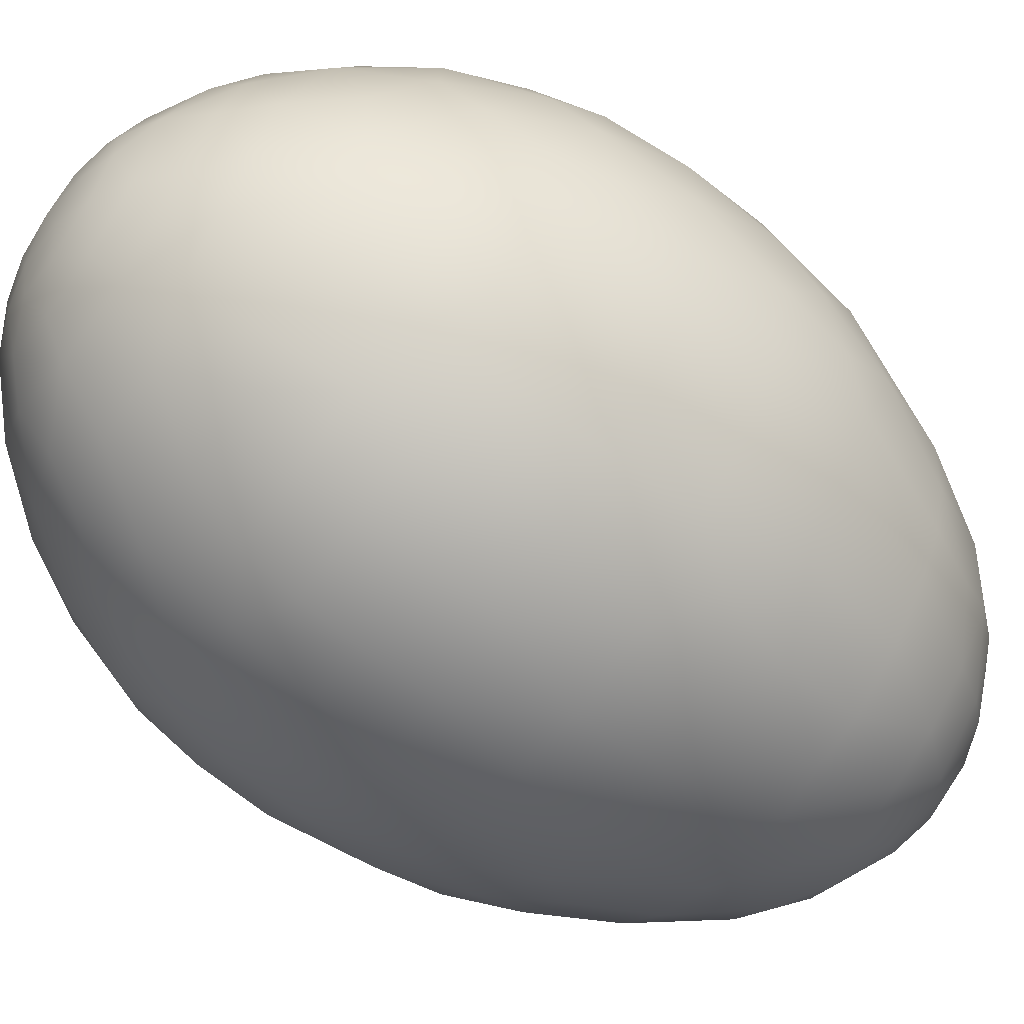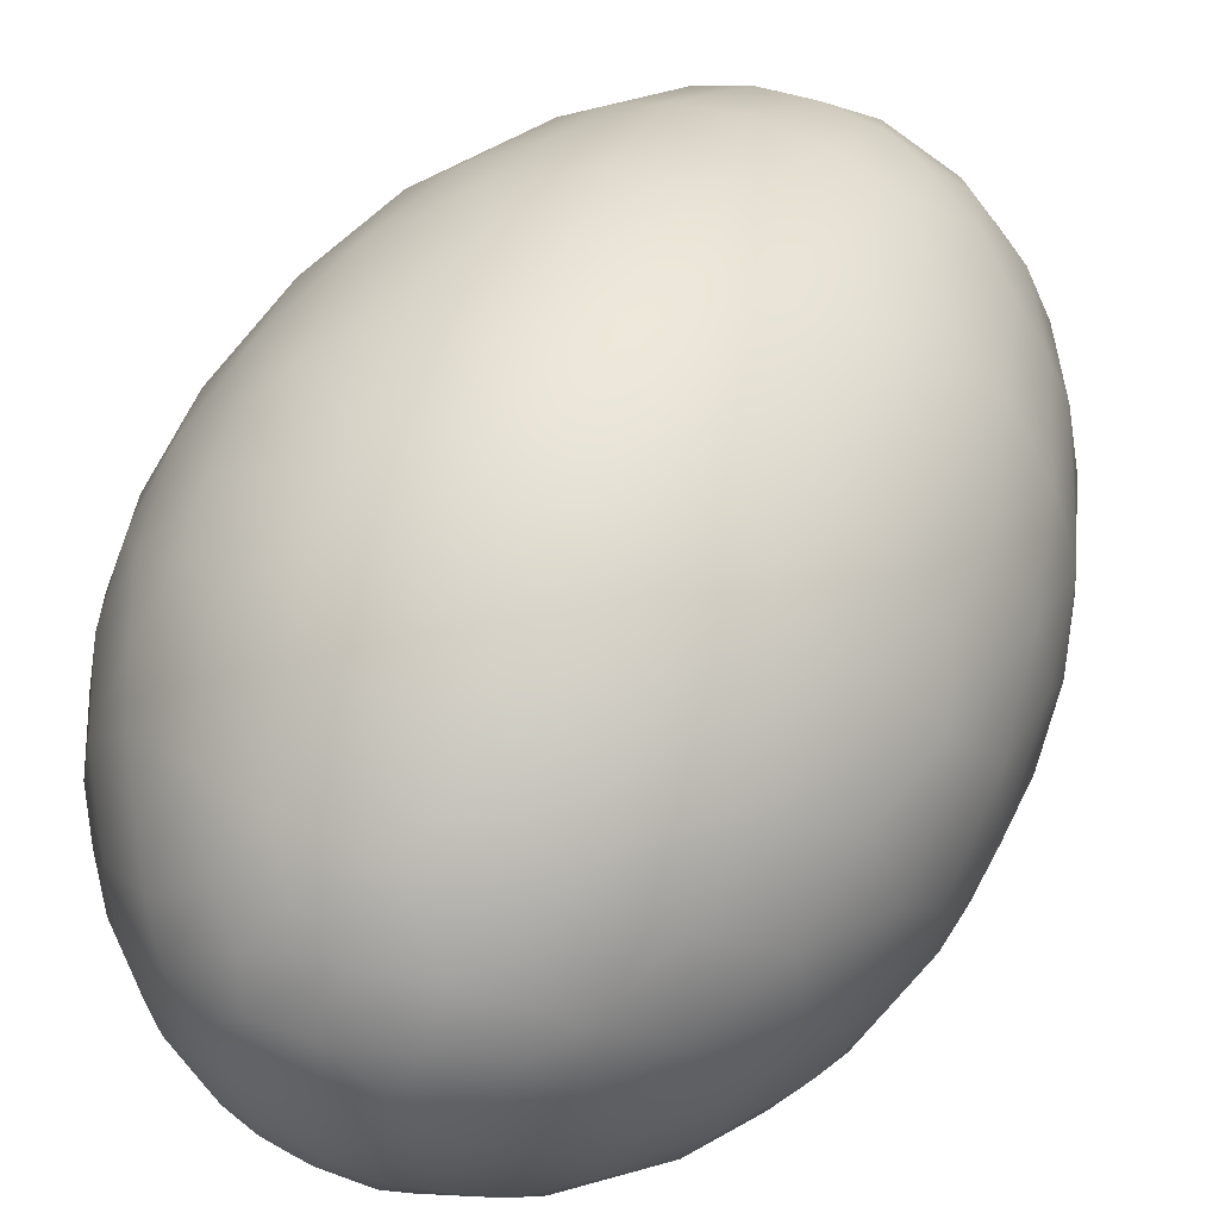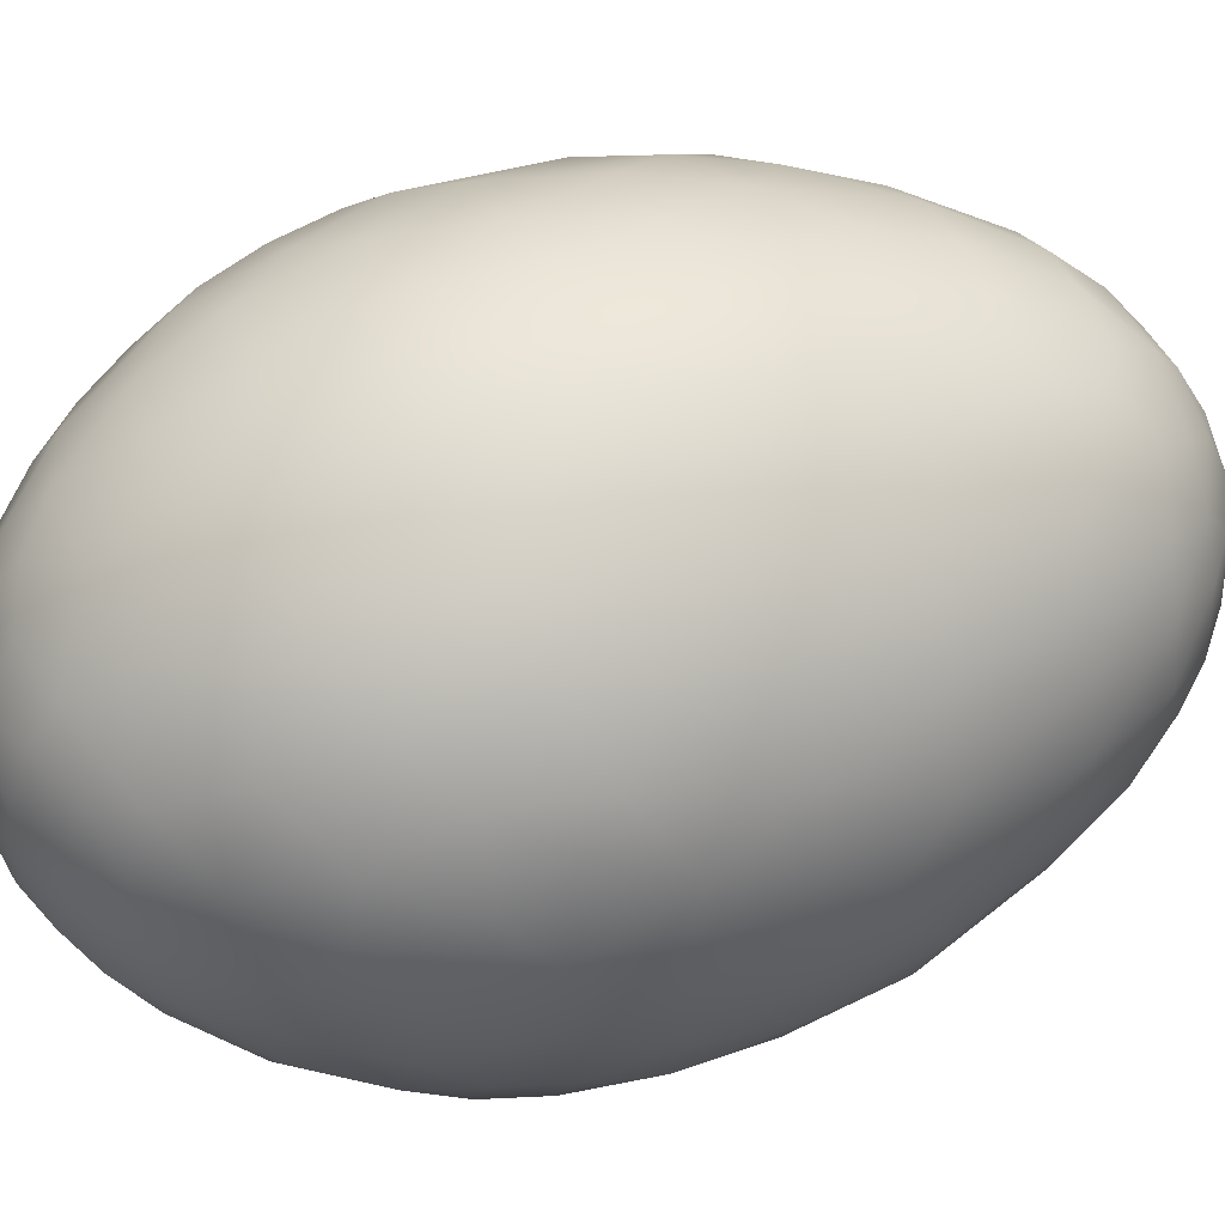
<metadata>
{"format":"obj","ext":"obj","renderer":"f3d","projection":"perspective","resolution":1024,"background":"white","views":[{"elev":-61.4,"azim":-126.2,"up":"+Y"},{"elev":51.2,"azim":-153.8,"up":"+Y"},{"elev":44.0,"azim":-109.4,"up":"+Y"}]}
</metadata>
<code>
o Egg_20
v -0.002817 0.0373 0.01694
v -0.003191 0.00498 -0.05577
v -0.001971 0.01497 0.05247
v -0.00667 0.03325 -0.03137
v -0.007014 0.03879 0.005631
v -0.004603 0.0236 -0.04526
v -0.005168 0.03925 -0.01171
v -0.00619 0.03077 0.03224
v -0.003024 0.01656 -0.05123
v -0.007377 0.03687 -0.02174
v -0.01394 0.02811 0.03224
v -0.000447 0.006422 0.05685
v -0.01667 0.0337 -0.02174
v -0.01198 0.0353 0.01736
v -0.01509 0.03642 0.005069
v -0.006589 0.0243 0.04287
v -0.008526 0.01241 0.05253
v -0.0224 0.02546 -0.03137
v -0.02547 0.03009 0.005631
v -0.01448 0.01887 0.04455
v -0.01481 0.01931 -0.04483
v -0.02482 0.02824 -0.02174
v -0.01982 0.02974 0.02176
v -0.00993 0.01094 -0.05254
v -0.0282 0.02375 0.01853
v -0.01385 0.005735 0.05263
v -0.03239 0.02247 0.005631
v -0.02106 0.01396 0.04268
v -0.02355 0.02074 0.03224
v -0.02396 0.008035 0.04268
v -0.02065 0.01192 -0.04533
v -0.02974 0.01002 0.03224
v -0.0337 0.01667 -0.02174
v -0.03343 0.01649 0.01736
v -0.0371 0.01332 0.005631
v -0.005964 -0.001149 -0.05571
v -0.03319 0.002987 -0.03239
v -0.03909 0.005146 0.005069
v -0.02543 0.000459 0.04253
v -0.02133 0.004378 -0.04737
v -0.03132 0.001983 0.03224
v -0.03687 0.007377 -0.02174
v -0.03656 0.007273 0.01736
v -0.03077 -0.00619 0.03224
v -0.01475 0.000711 -0.05254
v -0.006111 0.001994 0.0569
v -0.03687 -0.007377 -0.02174
v -0.03567 -0.002295 0.02176
v -0.01497 -0.001971 0.05247
v -0.02959 -0.002711 -0.03825
v -0.03879 -0.007014 0.005631
v -0.02413 -0.003176 -0.04483
v -0.02253 -0.006038 0.04508
v -0.02156 -0.01069 -0.04502
v -0.02875 -0.01191 0.03263
v -0.01172 -0.008995 -0.05246
v -0.0337 -0.01667 -0.02174
v -0.03467 -0.01255 0.01853
v -0.01241 -0.008526 0.05253
v -0.03565 -0.01682 0.005631
v -0.03099 -0.02071 0.01736
v -0.0253 -0.01683 -0.03734
v -0.03009 -0.02547 0.005631
v -0.01947 -0.01586 0.04296
v -0.01686 -0.01686 -0.04533
v -0.02613 -0.01738 0.03224
v -0.005412 -0.003389 0.05681
v -0.02824 -0.02482 -0.02174
v -0.02074 -0.02355 0.03224
v -0.0232 -0.02771 -0.02626
v -0.02458 -0.02802 0.01736
v -0.001987 -0.00574 -0.05571
v -0.02009 -0.0228 -0.03734
v -0.024 -0.03128 0.005069
v -0.01396 -0.02106 0.04268
v -0.0241 -0.03141 -0.01171
v -0.01332 -0.0371 0.005631
v -0.008035 -0.02396 0.04268
v -0.01069 -0.02156 -0.04502
v -0.01394 -0.02811 0.03224
v -0.004932 -0.01398 -0.05239
v -0.01667 -0.0337 -0.02174
v -0.01585 -0.03204 0.02176
v -0.005735 -0.01385 0.05263
v -0.01024 -0.03033 -0.03459
v -0.002436 -0.03719 0.01736
v -0.003264 -0.03928 0.005631
v -0.004175 -0.02566 -0.04311
v -0.001983 -0.03132 0.03224
v -0.007377 -0.03687 -0.02174
v 0.00466 -0.02872 0.03681
v 0.002717 -0.01457 -0.05239
v -0.001231 -0.006319 0.05685
v 0.002417 -0.03752 -0.02174
v 0.007273 -0.03656 0.01736
v 0.002748 -0.01481 0.05253
v 0.005146 -0.03909 0.005069
v -0.000388 -0.02487 0.0433
v 0.01332 -0.0371 0.005631
v 0.01192 -0.02065 -0.04533
v 0.01002 -0.02974 0.03224
v 0.01667 -0.0337 -0.02174
v 0.01621 -0.03371 0.01694
v 0.003977 -0.004591 -0.05571
v 0.01024 -0.03033 -0.03459
v 0.02482 -0.02824 -0.02174
v 0.01982 -0.02974 0.02176
v 0.009783 -0.01145 0.05253
v 0.0197 -0.02567 -0.0342
v 0.02247 -0.03239 0.005631
v 0.01265 -0.02177 0.04287
v 0.01738 -0.02613 0.03224
v 0.009638 -0.01126 -0.05239
v 0.02355 -0.02074 0.03224
v 0.02684 -0.0236 0.02176
v 0.02665 -0.01774 -0.03459
v 0.03009 -0.02547 0.005631
v 0.01786 -0.01775 0.04287
v 0.01963 -0.01735 -0.04283
v 0.03213 -0.01085 -0.03137
v 0.03565 -0.01682 0.005631
v 0.02974 -0.01002 0.03224
v 0.01435 -0.003846 -0.05245
v 0.0337 -0.01667 -0.02174
v 0.03339 -0.01564 0.01853
v 0.01395 -0.005779 0.05247
v 0.005386 -0.003508 0.0569
v 0.03687 -0.007377 -0.02174
v 0.03656 -0.007273 0.01736
v 0.005964 0.001149 -0.05571
v 0.03319 -0.002987 -0.03239
v 0.03879 -0.007014 0.005631
v 0.02468 -0.006137 0.04253
v 0.02413 -0.003176 -0.04483
v 0.03132 -0.001983 0.03224
v 0.02303 0.006172 -0.04533
v 0.03925 0.005168 -0.01171
v 0.03085 0.004062 0.03263
v 0.01313 0.006761 -0.05254
v 0.03687 0.007377 -0.02174
v 0.03656 0.007273 0.01736
v 0.01486 0.001956 0.05263
v 0.02975 0.003916 -0.03779
v 0.03879 0.007014 0.005631
v 0.02522 0.001561 0.04268
v 0.0288 0.009706 -0.03734
v 0.03642 0.01509 0.005069
v 0.02114 0.01033 0.045
v 0.02974 0.01002 0.03224
v 0.0337 0.01667 -0.02174
v 0.03343 0.01649 0.01736
v 0.02958 0.02076 -0.02626
v 0.02802 0.02458 0.01736
v 0.01145 0.009783 0.05253
v 0.02567 0.0197 -0.0342
v 0.03239 0.02247 0.005631
v 0.01931 0.01481 -0.04483
v 0.02613 0.01738 0.03224
v 0.01447 0.02184 -0.04283
v 0.02074 0.02355 0.03224
v 0.005339 0.003598 0.05685
v 0.02482 0.02824 -0.02174
v 0.02254 0.02937 0.01793
v 0.002672 0.005567 -0.05567
v 0.02547 0.03009 0.005631
v 0.005023 0.0142 0.05253
v 0.01332 0.0371 0.005631
v 0.01252 0.02184 0.04287
v 0.01002 0.02974 0.03224
v 0.01667 0.0337 -0.02174
v 0.01585 0.03204 0.02176
v 0.001983 0.03132 0.03224
v 0.005655 0.01365 -0.05246
v 0.002417 0.03752 -0.02174
v 0.002295 0.03567 0.02176
v 0.003264 0.03928 0.005631
v 0.006445 0.02434 0.04287
v 0.006172 0.02303 -0.04533
v -0.01256 0.0371 -0.01468
v -0.01202 0.02426 0.03992
v -0.003735 0.0192 0.04906
v -0.02502 0.02847 0.01469
v -0.02174 0.03259 -0.01468
v -0.02737 0.0158 0.03164
v -0.00682 0.00758 -0.0546
v -0.01874 0.005021 0.04912
v -0.01682 0.00971 -0.04927
v -0.027 0.007236 -0.04065
v -0.03512 -0.002251 -0.02842
v -0.03841 -0.007674 -0.01468
v -0.009974 -0.002116 -0.0546
v -0.03334 -0.01126 -0.02842
v -0.01368 -0.02688 -0.03769
v -0.008178 -0.03052 0.03164
v -0.01136 -0.03576 0.0163
v -0.01735 -0.03512 -0.01468
v -0.01561 -0.03154 -0.02842
v -0.00638 -0.01851 -0.04922
v -0.007674 -0.03841 -0.01468
v 0.00951 -0.03549 -0.02453
v 0.00253 -0.03909 -0.01468
v 0.002251 -0.03512 -0.02842
v 0 -0.0194 0.04912
v 0.02585 -0.02943 -0.01468
v 0.01398 -0.02421 -0.04065
v 0.02737 -0.0158 0.03164
v 0.02184 -0.01252 0.04287
v 0.008549 -0.005556 -0.0546
v 0.03735 0 0.01676
v 0.03911 0 0.007382
v 0.03878 -0.001723 -0.017
v 0.03512 0.002251 -0.02842
v 0.0371 0.01256 -0.01468
v 0.009087 0.004626 -0.0546
v 0.0168 0.0097 0.04912
v 0.0158 0.02737 0.03164
v 0.02585 0.02943 -0.01468
v 0.02324 0.02643 -0.02842
v 0.00804 0.03665 0.0163
v 0.01126 0.03334 -0.02842
v 0.00971 0.01682 -0.04927
v -7.5e-05 0.02518 0.04287
v 0.00253 0.03909 -0.01468
v 0.006368 0.0185 0.04906
v 0.002219 0.01027 0.05518
v 0 0 -0.05631
v -0.01256 0.0379 -0.005736
v -0.007236 0.027 -0.04065
v -0.003214 0.01001 0.05518
v -0.01933 0.03347 0.01105
v -0.01993 0.03451 -0.004613
v -0.01505 0.03039 -0.03137
v 0 -0 0.05774
v -0.01202 0.01566 0.04881
v -0.0184 0.02254 0.03681
v -0.02654 0.02982 -0.005736
v -0.02943 0.02585 -0.01468
v -0.01739 0.02266 -0.03987
v -0.01095 0.01623 -0.04922
v -0.007786 0.007057 0.05518
v -0.01628 0.01081 0.04894
v -0.03336 0.02194 -0.005736
v -0.03573 0.0172 -0.01128
v -0.02958 0.02076 -0.02626
v -0.0253 0.01683 -0.03734
v -0.01027 0.002219 0.05518
v -0.0391 0.008073 -0.005736
v -0.03711 0.01256 -0.01468
v -0.03213 0.01085 -0.03137
v -0.009696 0.003154 -0.0546
v -0.03865 0 0.01105
v -0.03986 -0.002321 -0.005736
v -0.03878 0.001723 -0.017
v -0.01959 -0.002579 -0.049
v -0.0192 -0.003735 0.04906
v -0.03716 -0.007431 0.01469
v -0.0379 -0.01256 -0.005736
v -0.0288 -0.009706 -0.03734
v -0.01001 -0.003214 0.05518
v -0.02529 -0.01048 0.0396
v -0.03336 -0.02194 -0.005736
v -0.03512 -0.01735 -0.01468
v -0.02929 -0.01951 -0.02842
v -0.006671 -0.007706 -0.05465
v -0.01566 -0.01202 0.04881
v -0.02818 -0.02818 -0.004613
v -0.02943 -0.02585 -0.01468
v -0.01528 -0.01172 -0.04956
v -0.007057 -0.007786 0.05518
v -0.008579 -0.01758 0.04906
v -0.01933 -0.03347 0.01105
v -0.01792 -0.03568 -0.005736
v -0.000755 -0.01041 0.05528
v -0.008073 -0.0391 -0.005736
v -0.006916 -0.03451 -0.02842
v -0.000537 -0.01018 -0.0546
v 0.002321 -0.03986 -0.005736
v 0 -0.03122 -0.03606
v 0.003732 -0.01922 -0.04922
v 0.006816 -0.02043 0.04712
v 0.01256 -0.0379 -0.005736
v 0.01012 -0.03776 -0.01465
v 0.005207 -0.02567 -0.04283
v 0.005694 -0.008832 0.05518
v 0.01993 -0.03451 -0.004613
v 0.01735 -0.03512 -0.01468
v 0.01561 -0.03154 -0.02842
v 0.004626 -0.009087 -0.0546
v 0.01202 -0.01566 0.04881
v 0.02502 -0.02847 0.01469
v 0.02654 -0.02982 -0.005736
v 0.02324 -0.02643 -0.02842
v 0.01284 -0.01478 -0.04922
v 0.01758 -0.008579 0.04906
v 0.03153 -0.02102 0.01469
v 0.03336 -0.02194 -0.005736
v 0.03259 -0.02174 -0.01468
v 0.02958 -0.02076 -0.02626
v 0.009347 -0.004802 0.05518
v 0.0379 -0.01256 -0.005736
v 0.0371 -0.01256 -0.01468
v 0.02639 -0.01093 -0.03987
v 0.01958 -0.009006 -0.0476
v 0.01018 -0.000537 -0.0546
v 0.03986 -0.002321 -0.005736
v 0.02819 -0.001792 -0.04016
v 0.0105 0.000515 0.05518
v 0.01952 0.001363 0.04906
v 0.03849 0.01031 -0.004613
v 0.03334 0.01126 -0.02842
v 0.01953 0.001371 -0.04922
v 0.02529 0.01048 0.0396
v 0.03568 0.01792 -0.005736
v 0.03259 0.02174 -0.01468
v 0.01623 0.01095 -0.04922
v 0.01429 0.01612 0.04712
v 0.02032 0.01789 0.03992
v 0.02982 0.02654 -0.005736
v 0.02266 0.01739 -0.03987
v 0.007895 0.006828 0.05528
v 0.0175 0.03433 0.0122
v 0.01792 0.03568 -0.005736
v 0.02234 0.03276 -0.01128
v 0.01841 0.02826 -0.03177
v 0.004449 0.00917 -0.05465
v 0.008073 0.0391 -0.005736
v 0.0117 0.03701 -0.017
v 0.009706 0.0288 -0.03734
v 0.002579 0.01959 -0.049
v 0 0.03985 -0.004613
v 0.002251 0.03512 -0.02842
v 0.001922 0.03033 -0.03734
v -0.002116 0.009974 -0.0546
f 1 8 14
f 222 181 16
f 7 223 330
f 7 330 5
f 333 9 24
f 9 239 24
f 10 179 13
f 14 8 11
f 14 11 23
f 181 3 17
f 3 229 17
f 232 228 4
f 232 238 228
f 20 180 16
f 18 238 232
f 19 230 182
f 236 183 231
f 236 231 19
f 236 237 183
f 13 183 22
f 23 11 235
f 25 182 23
f 244 18 22
f 22 237 244
f 17 240 26
f 245 238 18
f 18 244 245
f 242 237 236
f 242 236 27
f 242 243 237
f 29 235 28
f 29 28 184
f 188 40 31
f 31 40 187
f 243 242 35
f 250 24 45
f 24 187 45
f 248 42 33
f 34 184 32
f 34 32 43
f 2 250 36
f 246 49 26
f 37 188 249
f 37 50 188
f 43 32 41
f 43 41 48
f 47 189 253
f 253 190 47
f 47 192 189
f 48 41 44
f 48 44 58
f 58 256 48
f 37 189 50
f 51 251 256
f 64 260 53
f 52 258 54
f 55 260 66
f 191 45 56
f 67 259 46
f 57 192 47
f 57 263 192
f 58 44 55
f 255 49 59
f 49 259 59
f 36 264 72
f 65 268 54
f 54 62 65
f 66 260 64
f 66 64 69
f 68 263 57
f 68 70 263
f 69 64 75
f 69 75 80
f 81 264 56
f 93 269 67
f 59 269 84
f 76 267 266
f 76 266 74
f 77 271 195
f 193 88 79
f 80 75 78
f 80 78 194
f 193 197 85
f 85 88 193
f 273 96 84
f 96 203 84
f 278 88 85
f 85 275 278
f 88 279 198
f 92 276 81
f 94 200 202
f 97 95 99
f 280 91 98
f 283 279 88
f 99 95 103
f 99 103 110
f 280 289 111
f 100 279 283
f 283 205 100
f 100 293 279
f 101 91 111
f 101 111 112
f 113 288 92
f 284 108 96
f 287 109 105
f 115 290 107
f 109 119 205
f 110 103 290
f 110 290 117
f 111 289 118
f 205 119 100
f 291 285 110
f 112 111 118
f 112 118 114
f 296 291 117
f 114 118 207
f 114 207 206
f 123 208 113
f 298 292 106
f 297 124 298
f 125 295 115
f 299 126 108
f 126 294 108
f 116 119 109
f 116 302 119
f 117 290 295
f 117 295 121
f 118 289 294
f 118 294 207
f 119 303 293
f 120 302 116
f 121 295 125
f 207 294 133
f 302 134 303
f 300 296 121
f 301 128 124
f 125 206 122
f 125 122 129
f 129 122 135
f 129 135 209
f 133 294 308
f 133 308 145
f 305 300 132
f 136 311 134
f 137 211 305
f 137 305 144
f 304 123 139
f 123 311 139
f 161 307 127
f 140 212 211
f 211 137 140
f 140 310 212
f 143 306 131
f 131 212 143
f 145 308 148
f 320 154 142
f 154 215 142
f 147 151 156
f 148 308 215
f 313 213 309
f 313 309 147
f 313 314 213
f 149 312 158
f 150 310 140
f 140 213 150
f 150 152 310
f 150 314 152
f 156 151 153
f 156 153 165
f 316 317 148
f 318 314 313
f 318 313 156
f 318 217 314
f 158 312 317
f 158 317 160
f 316 224 168
f 323 217 318
f 323 318 165
f 160 317 168
f 160 168 216
f 325 139 173
f 320 166 154
f 155 218 324
f 165 153 163
f 328 159 324
f 324 220 328
f 168 224 177
f 178 221 159
f 159 328 178
f 178 329 221
f 171 216 169
f 171 169 219
f 219 321 171
f 329 9 173
f 327 223 174
f 225 3 166
f 332 6 178
f 222 16 8 172
f 3 225 229
f 4 228 332
f 332 331 4
f 5 330 176
f 5 176 1
f 5 1 14
f 6 9 329
f 6 332 228
f 7 5 227
f 7 227 179
f 331 174 10 4
f 12 229 225
f 7 10 174 223
f 21 6 228 238
f 7 179 10
f 6 239 9
f 183 179 227 231
f 6 21 239
f 227 15 231
f 16 180 11 8
f 4 10 13 232
f 24 185 333
f 234 20 16 181
f 179 183 13
f 23 230 14
f 2 333 185
f 17 234 181
f 15 227 5
f 15 5 14
f 15 14 230
f 230 231 15
f 229 12 46 240
f 17 229 240
f 19 231 230
f 235 180 20
f 235 11 180
f 232 13 22 18
f 12 233 46
f 29 25 23 235
f 183 237 22
f 182 230 23
f 33 244 237 243
f 24 239 187
f 24 250 185
f 184 34 25 29
f 17 26 241 234
f 2 185 250
f 182 25 27 19
f 27 236 19
f 234 241 28 20
f 27 25 34
f 28 235 20
f 239 21 31 187
f 245 31 21 238
f 241 186 30 28
f 28 30 32 184
f 31 245 188
f 243 35 247
f 243 247 248
f 186 26 49 255
f 187 40 45
f 46 246 240
f 33 249 244
f 33 243 248
f 33 42 249
f 36 226 2
f 186 241 26
f 26 240 246
f 249 188 245
f 245 244 249
f 35 242 27
f 35 27 34
f 35 34 43
f 36 250 191
f 52 40 188 50
f 38 247 35
f 38 35 43
f 38 43 251
f 251 252 38
f 39 30 186
f 39 186 255
f 30 39 41 32
f 40 52 254
f 247 253 248
f 247 38 252
f 247 252 253
f 189 37 42 253
f 40 254 45
f 45 191 250
f 42 37 249
f 42 248 253
f 258 50 189 192
f 48 251 43
f 44 41 39
f 44 39 260
f 46 259 246
f 256 251 48
f 49 246 259
f 265 64 53 255
f 51 252 251
f 53 39 255
f 53 260 39
f 50 258 52
f 252 190 253
f 252 51 257
f 252 257 190
f 254 52 54 268
f 268 56 45 254
f 258 62 54
f 257 262 190
f 257 60 261
f 257 261 262
f 55 44 260
f 262 57 47 190
f 56 264 191
f 46 233 67
f 66 61 58 55
f 62 258 192 263
f 36 191 264
f 59 265 255
f 256 58 60 51
f 60 257 51
f 69 71 61 66
f 60 58 61
f 73 62 263 70
f 72 226 36
f 59 259 269
f 267 68 57 262
f 63 261 60
f 63 60 61
f 63 61 71
f 62 73 65
f 261 267 262
f 261 63 266
f 261 266 267
f 67 269 259
f 81 56 268 198
f 76 70 68 267
f 67 233 93
f 82 70 76 196
f 80 83 71 69
f 70 82 197
f 59 84 270 265
f 83 271 71
f 193 73 70 197
f 265 270 75 64
f 74 266 63
f 74 63 71
f 74 71 271
f 271 272 74
f 79 65 73 193
f 198 268 65 79
f 199 196 272 274
f 76 74 272
f 76 272 196
f 77 272 271
f 78 75 270
f 172 8 1 175
f 79 88 198
f 272 77 274
f 90 82 196 199
f 81 276 264
f 93 273 269
f 275 197 82 90
f 194 195 83 80
f 195 271 83
f 194 89 86 195
f 72 264 276
f 84 269 273
f 197 275 85
f 195 86 87 77
f 203 270 84
f 275 202 278
f 87 274 77
f 270 203 98 78
f 201 199 274 277
f 274 87 277
f 78 98 89 194
f 92 81 198 279
f 94 90 199 201
f 202 275 90 94
f 282 201 277 281
f 277 97 281
f 200 94 201 282
f 91 89 98
f 92 288 276
f 89 91 95 86
f 288 104 72 276
f 95 91 101
f 104 226 72
f 105 278 202 200
f 96 280 203
f 86 95 97 87
f 278 105 283
f 97 277 87
f 113 92 279 293
f 99 281 97
f 98 203 280
f 88 278 283
f 110 285 99
f 111 91 280
f 281 286 282
f 281 99 285
f 281 285 286
f 273 93 127 284
f 286 102 200 282
f 93 233 127
f 102 287 200
f 112 107 103 101
f 103 95 101
f 280 96 108 289
f 96 273 284
f 287 102 106 292
f 105 205 283
f 105 200 287
f 105 109 205
f 204 106 102 286
f 114 115 107 112
f 290 103 107
f 286 285 291 204
f 104 288 208
f 109 287 292
f 117 291 110
f 100 119 293
f 204 291 296 297
f 113 208 288
f 123 113 293 303
f 297 298 106 204
f 127 299 284
f 206 125 115 114
f 295 290 115
f 298 116 109 292
f 294 289 108
f 108 284 299
f 129 132 121 125
f 121 296 117
f 119 302 303
f 116 298 120
f 297 296 300 301
f 132 300 121
f 207 133 122 206
f 304 130 104 208
f 123 304 208
f 124 120 298
f 124 297 301
f 124 128 120
f 130 226 104
f 212 131 128 211
f 127 307 299
f 128 131 120
f 128 301 211
f 126 142 308 294
f 307 142 126 299
f 302 120 131 306
f 209 210 132 129
f 301 300 305 211
f 210 305 132
f 134 311 303
f 134 302 306
f 143 136 134 306
f 135 122 133
f 135 133 145
f 123 303 311
f 312 149 138 145
f 143 146 136
f 137 144 309
f 137 309 213
f 138 135 145
f 135 138 141 209
f 139 214 304
f 127 233 161
f 137 213 140
f 146 143 212 310
f 141 138 149
f 130 304 214
f 209 141 144 210
f 144 305 210
f 155 146 310 152
f 148 312 145
f 215 308 142
f 142 307 320
f 141 151 147 144
f 146 155 319
f 147 309 144
f 157 136 146 319
f 156 313 147
f 136 315 311
f 162 152 314 217
f 136 157 315
f 139 311 315
f 161 320 307
f 213 314 150
f 151 141 149
f 151 149 158
f 139 325 214
f 325 164 130 214
f 152 162 218
f 153 151 158
f 153 158 160
f 164 226 130
f 315 157 159 221
f 154 316 215
f 152 218 155
f 165 318 156
f 317 312 148
f 148 215 316
f 168 317 316
f 221 173 139 315
f 157 319 159
f 323 165 322
f 170 162 217 323
f 324 218 162 170
f 216 171 163 160
f 163 153 160
f 316 154 166 224
f 171 321 163
f 319 155 324 159
f 168 177 169 216
f 165 163 321
f 321 322 165
f 166 320 225
f 167 322 321
f 167 321 219
f 322 327 323
f 322 167 326
f 322 326 327
f 320 161 12 225
f 221 329 173
f 177 222 172 169
f 161 233 12
f 170 220 324
f 170 323 327
f 170 327 220
f 325 173 9 333
f 220 327 174 331
f 169 172 175 219
f 333 2 164 325
f 175 1 219
f 2 226 164
f 224 166 3 181
f 331 332 328 220
f 181 222 177 224
f 176 326 167
f 176 167 219
f 176 219 1
f 178 328 332
f 178 6 329
f 326 223 327
f 326 176 330
f 326 330 223

</code>
